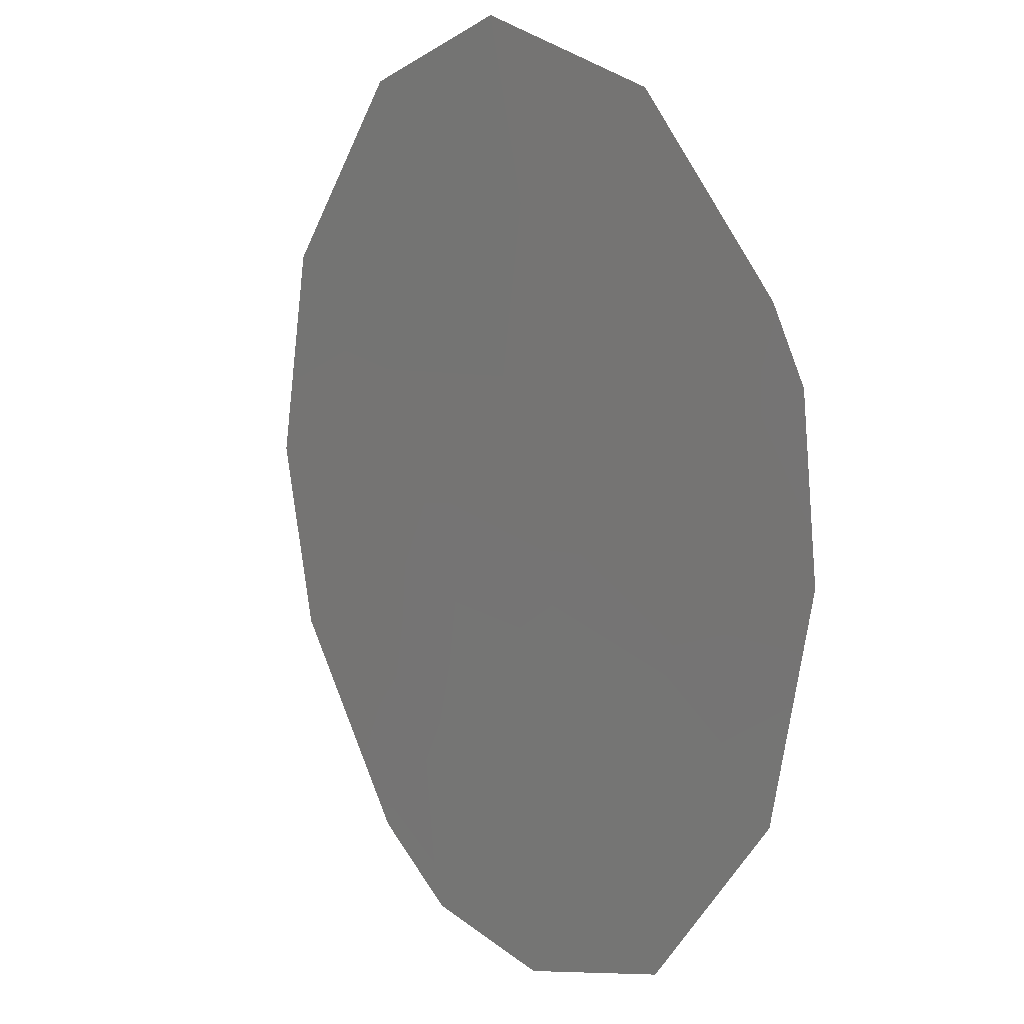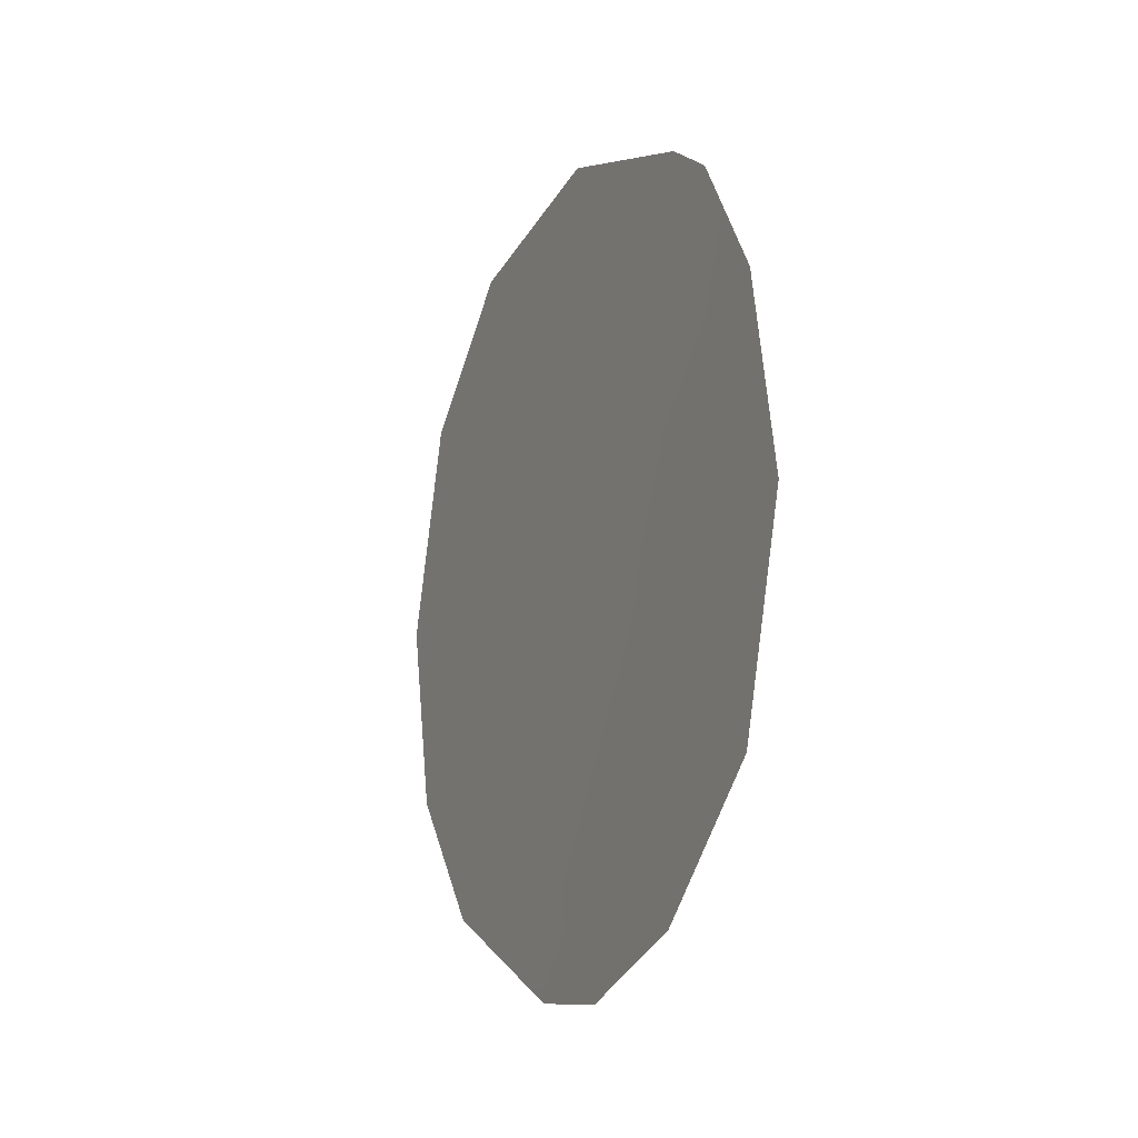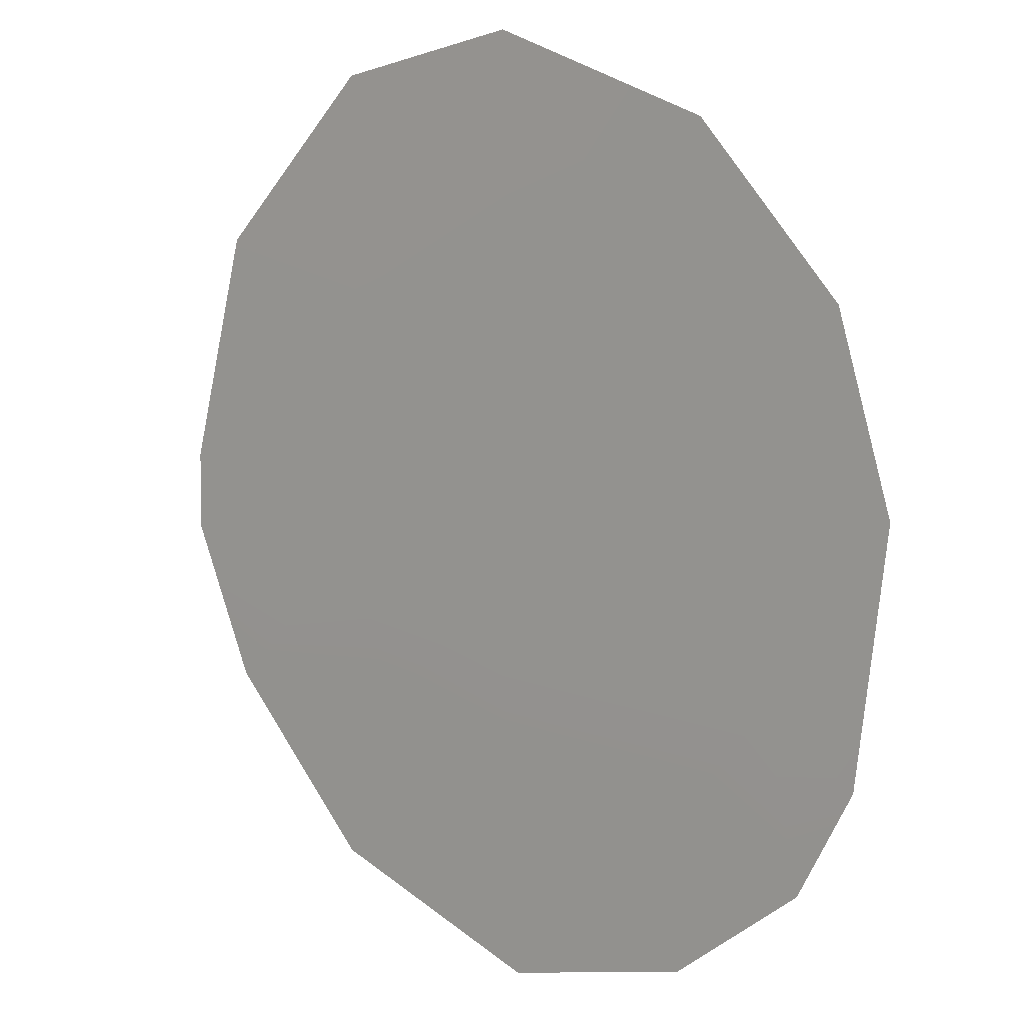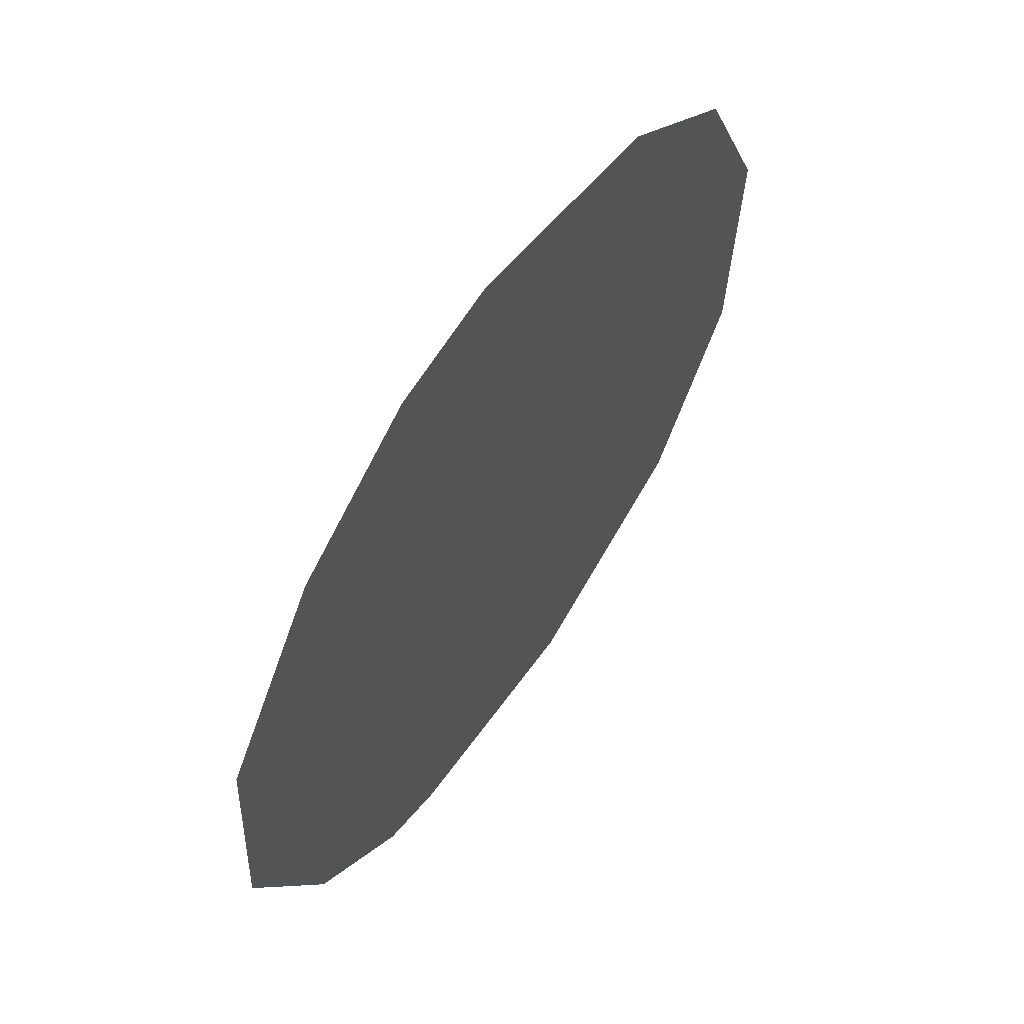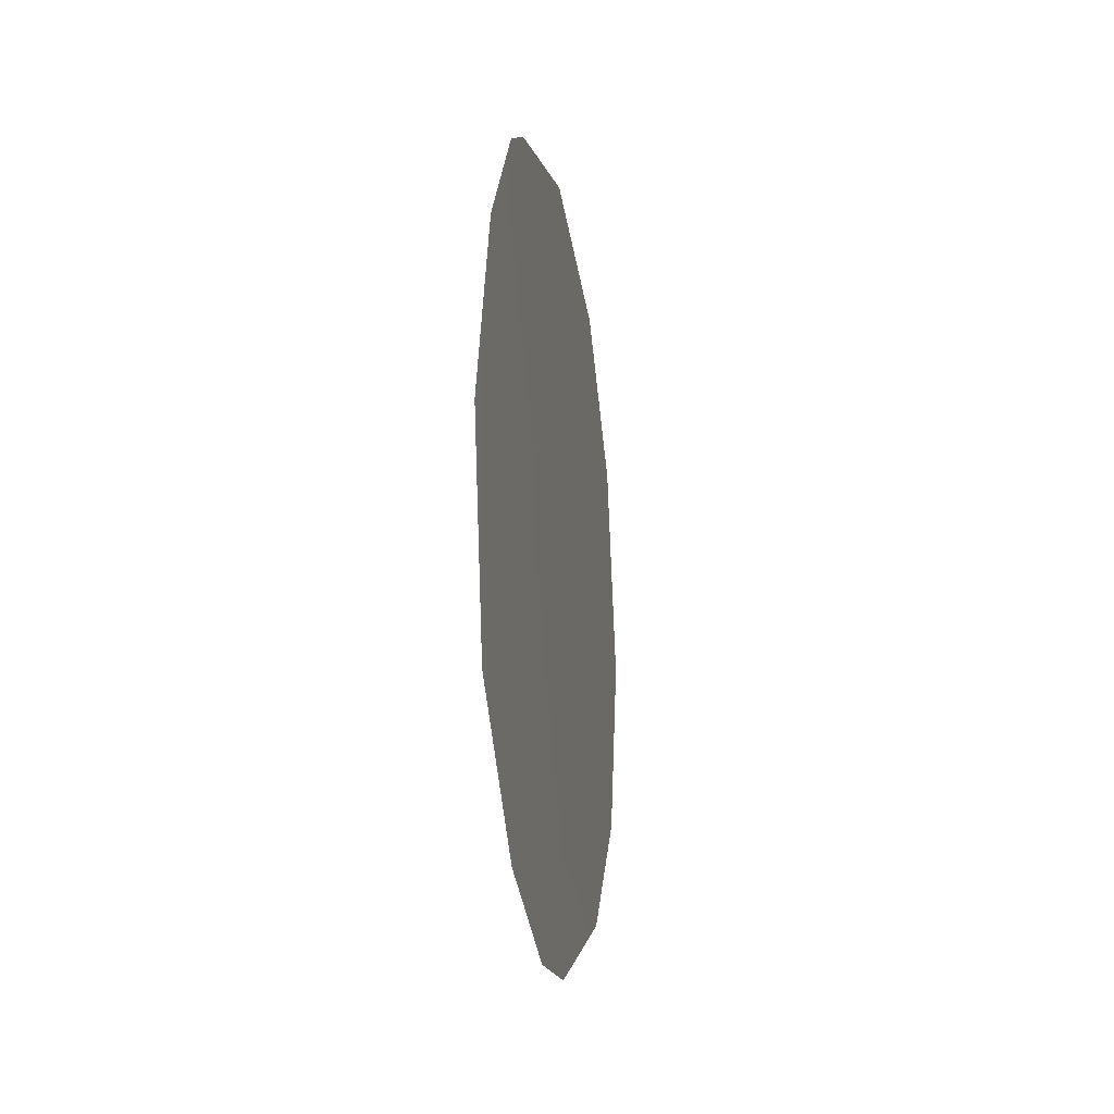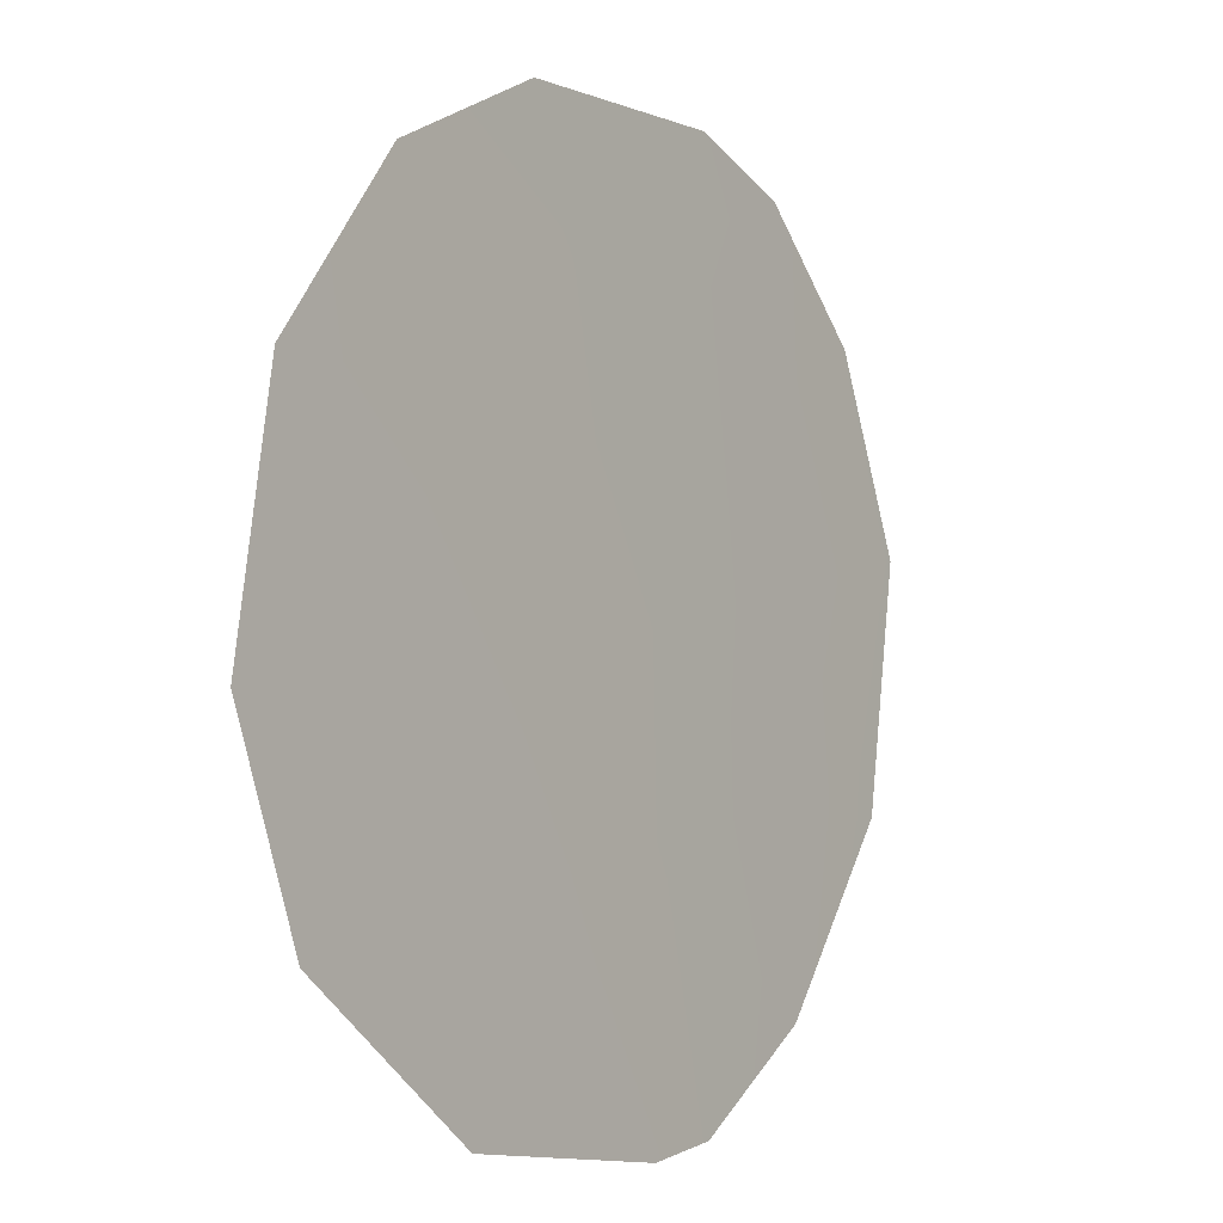
<metadata>
{"format":"obj","ext":"obj","renderer":"f3d","projection":"perspective","resolution":1024,"background":"white","views":[{"elev":-56.7,"azim":166.8,"up":"+Z"},{"elev":-16.6,"azim":-172.4,"up":"+Y"},{"elev":54.2,"azim":-37.6,"up":"+Z"},{"elev":-17.9,"azim":6.8,"up":"+Z"},{"elev":-23.8,"azim":-137.3,"up":"+Y"},{"elev":63.1,"azim":-165.7,"up":"+Z"}]}
</metadata>
<code>
v -79.42 33.37 67.86
v -77.92 31.55 70.15
v -79.12 36.33 68.39
v -76.88 36.71 71.81
v -77.65 33.98 70.61
v -77.89 35.95 70.26
v -76.72 31.55 72.01
v -80.18 32.2 66.65
v -79.36 30.84 67.89
v -79.86 38.18 67.28
v -78.3 39.43 69.68
v -76.22 37.58 72.84
v -75.85 35.2 73.38
v -76.09 33.05 72.99
v -78.52 30.31 69.2
v -78.62 34.51 69.12
v -77.76 37.8 70.49
v -77.02 39 71.62
v -79.64 35.07 67.57
v -80.31 36.76 66.54
v -79.52 38.62 67.81
v -78.3 32.83 69.59
v -76.88 34.36 71.81
v -78.97 31.75 68.53
v -77.88 30.43 70.19
v -80.54 34.54 66.14
v -78.72 37.61 69.02
v -77.28 32.64 71.15
f 1 24 8
f 17 11 18
f 22 24 1
f 1 8 26
f 19 16 1
f 25 2 7
f 4 17 18
f 18 12 4
f 1 26 19
f 2 22 28
f 27 3 10
f 3 19 20
f 10 3 20
f 4 23 6
f 21 11 27
f 11 17 27
f 22 1 16
f 22 16 5
f 4 12 13
f 13 23 4
f 28 5 23
f 9 8 24
f 16 3 6
f 21 27 10
f 4 6 17
f 19 3 16
f 16 6 5
f 23 13 14
f 24 2 15
f 2 25 15
f 24 22 2
f 24 15 9
f 19 26 20
f 6 3 27
f 6 27 17
f 5 6 23
f 5 28 22
f 2 28 7
f 7 28 14
f 23 14 28

</code>
